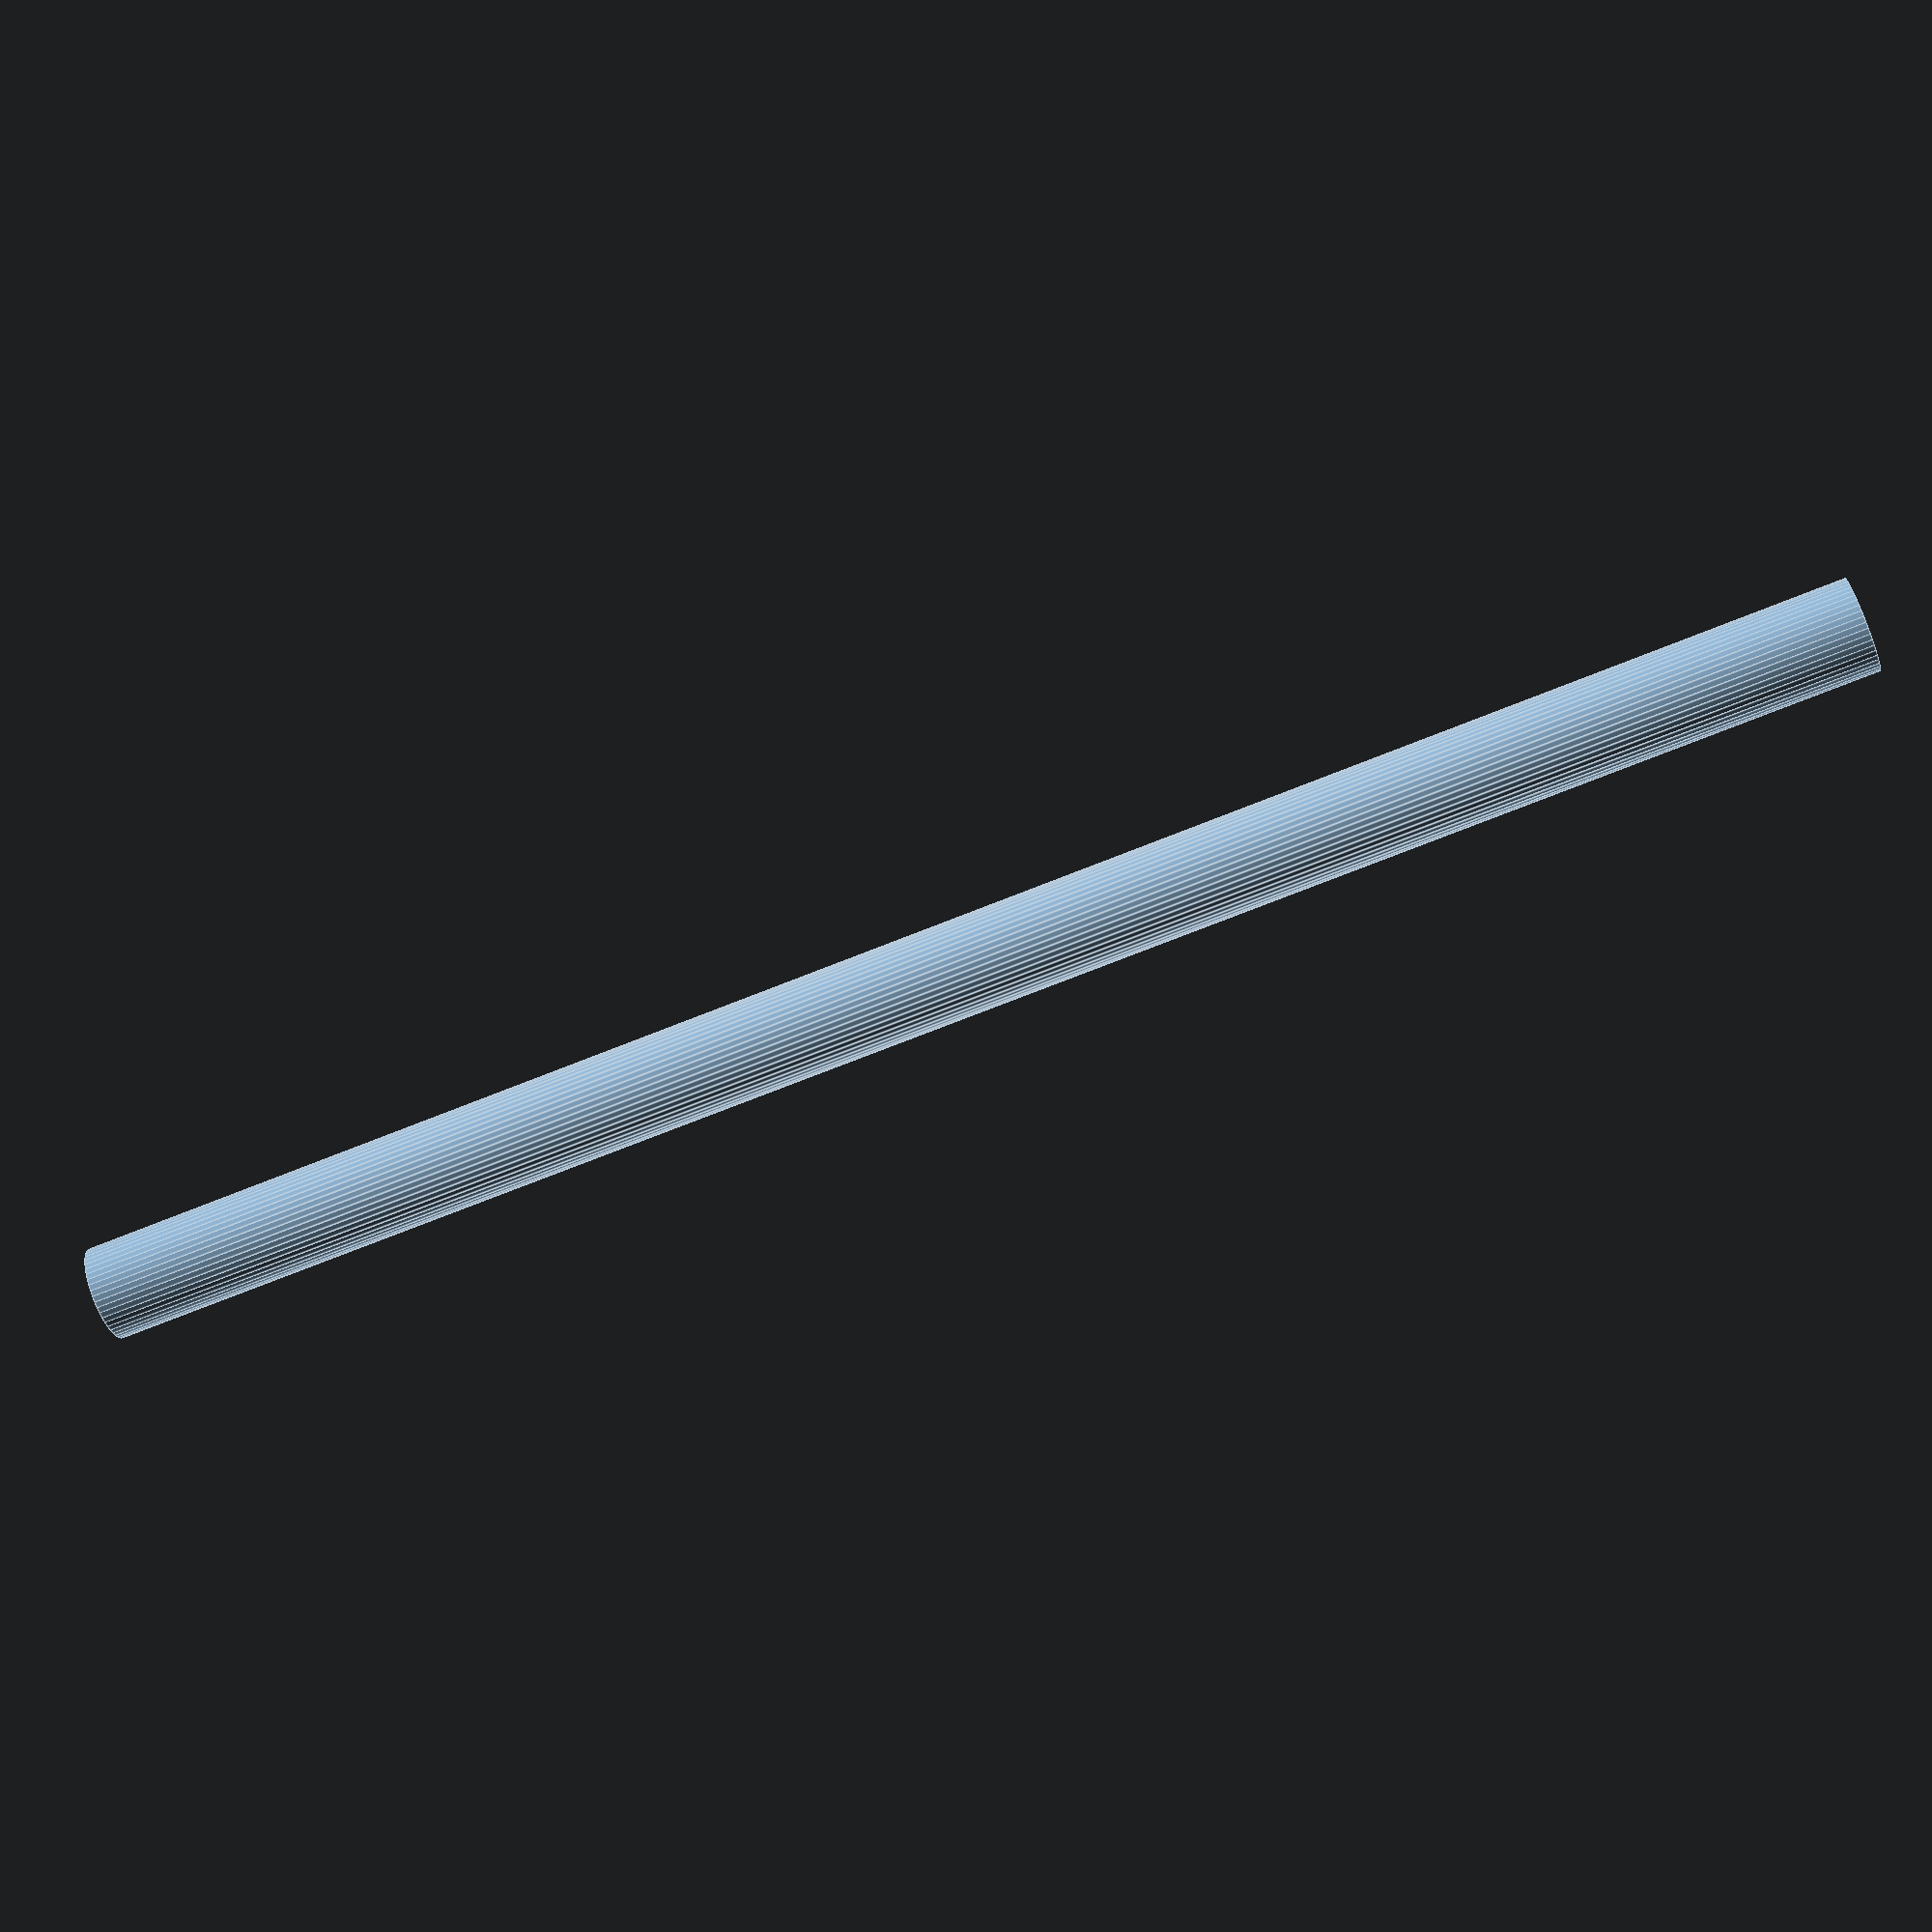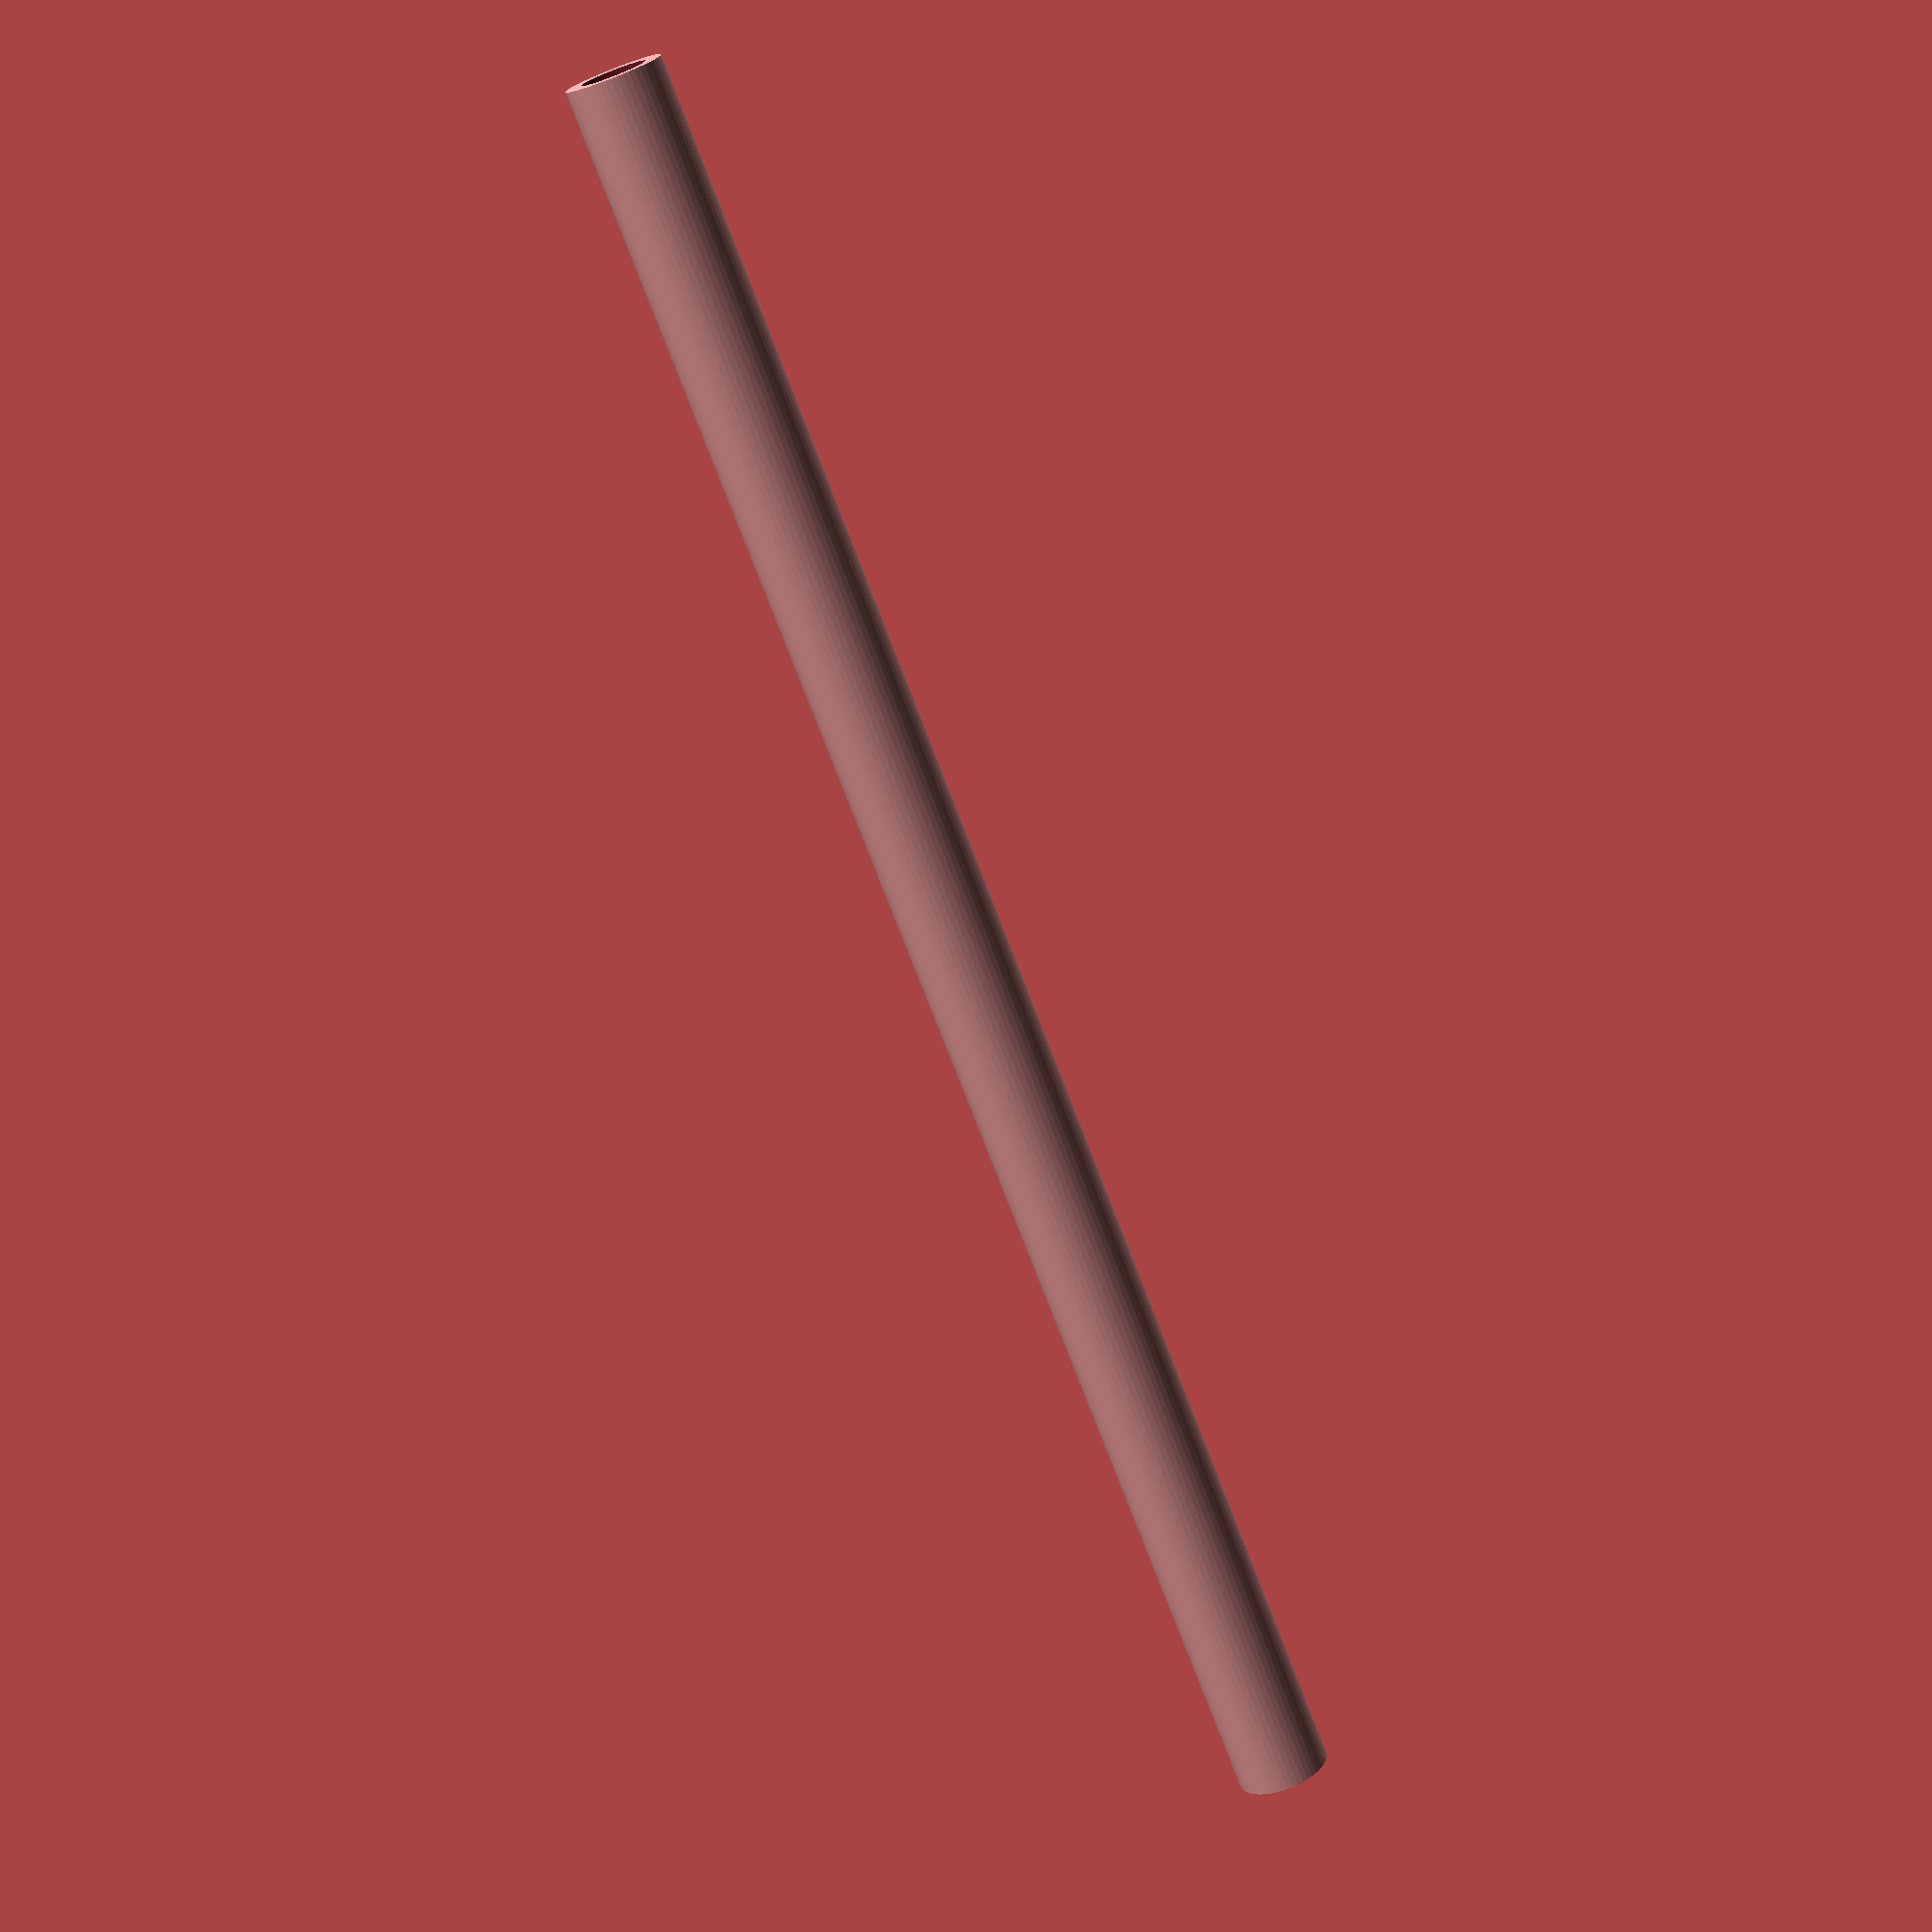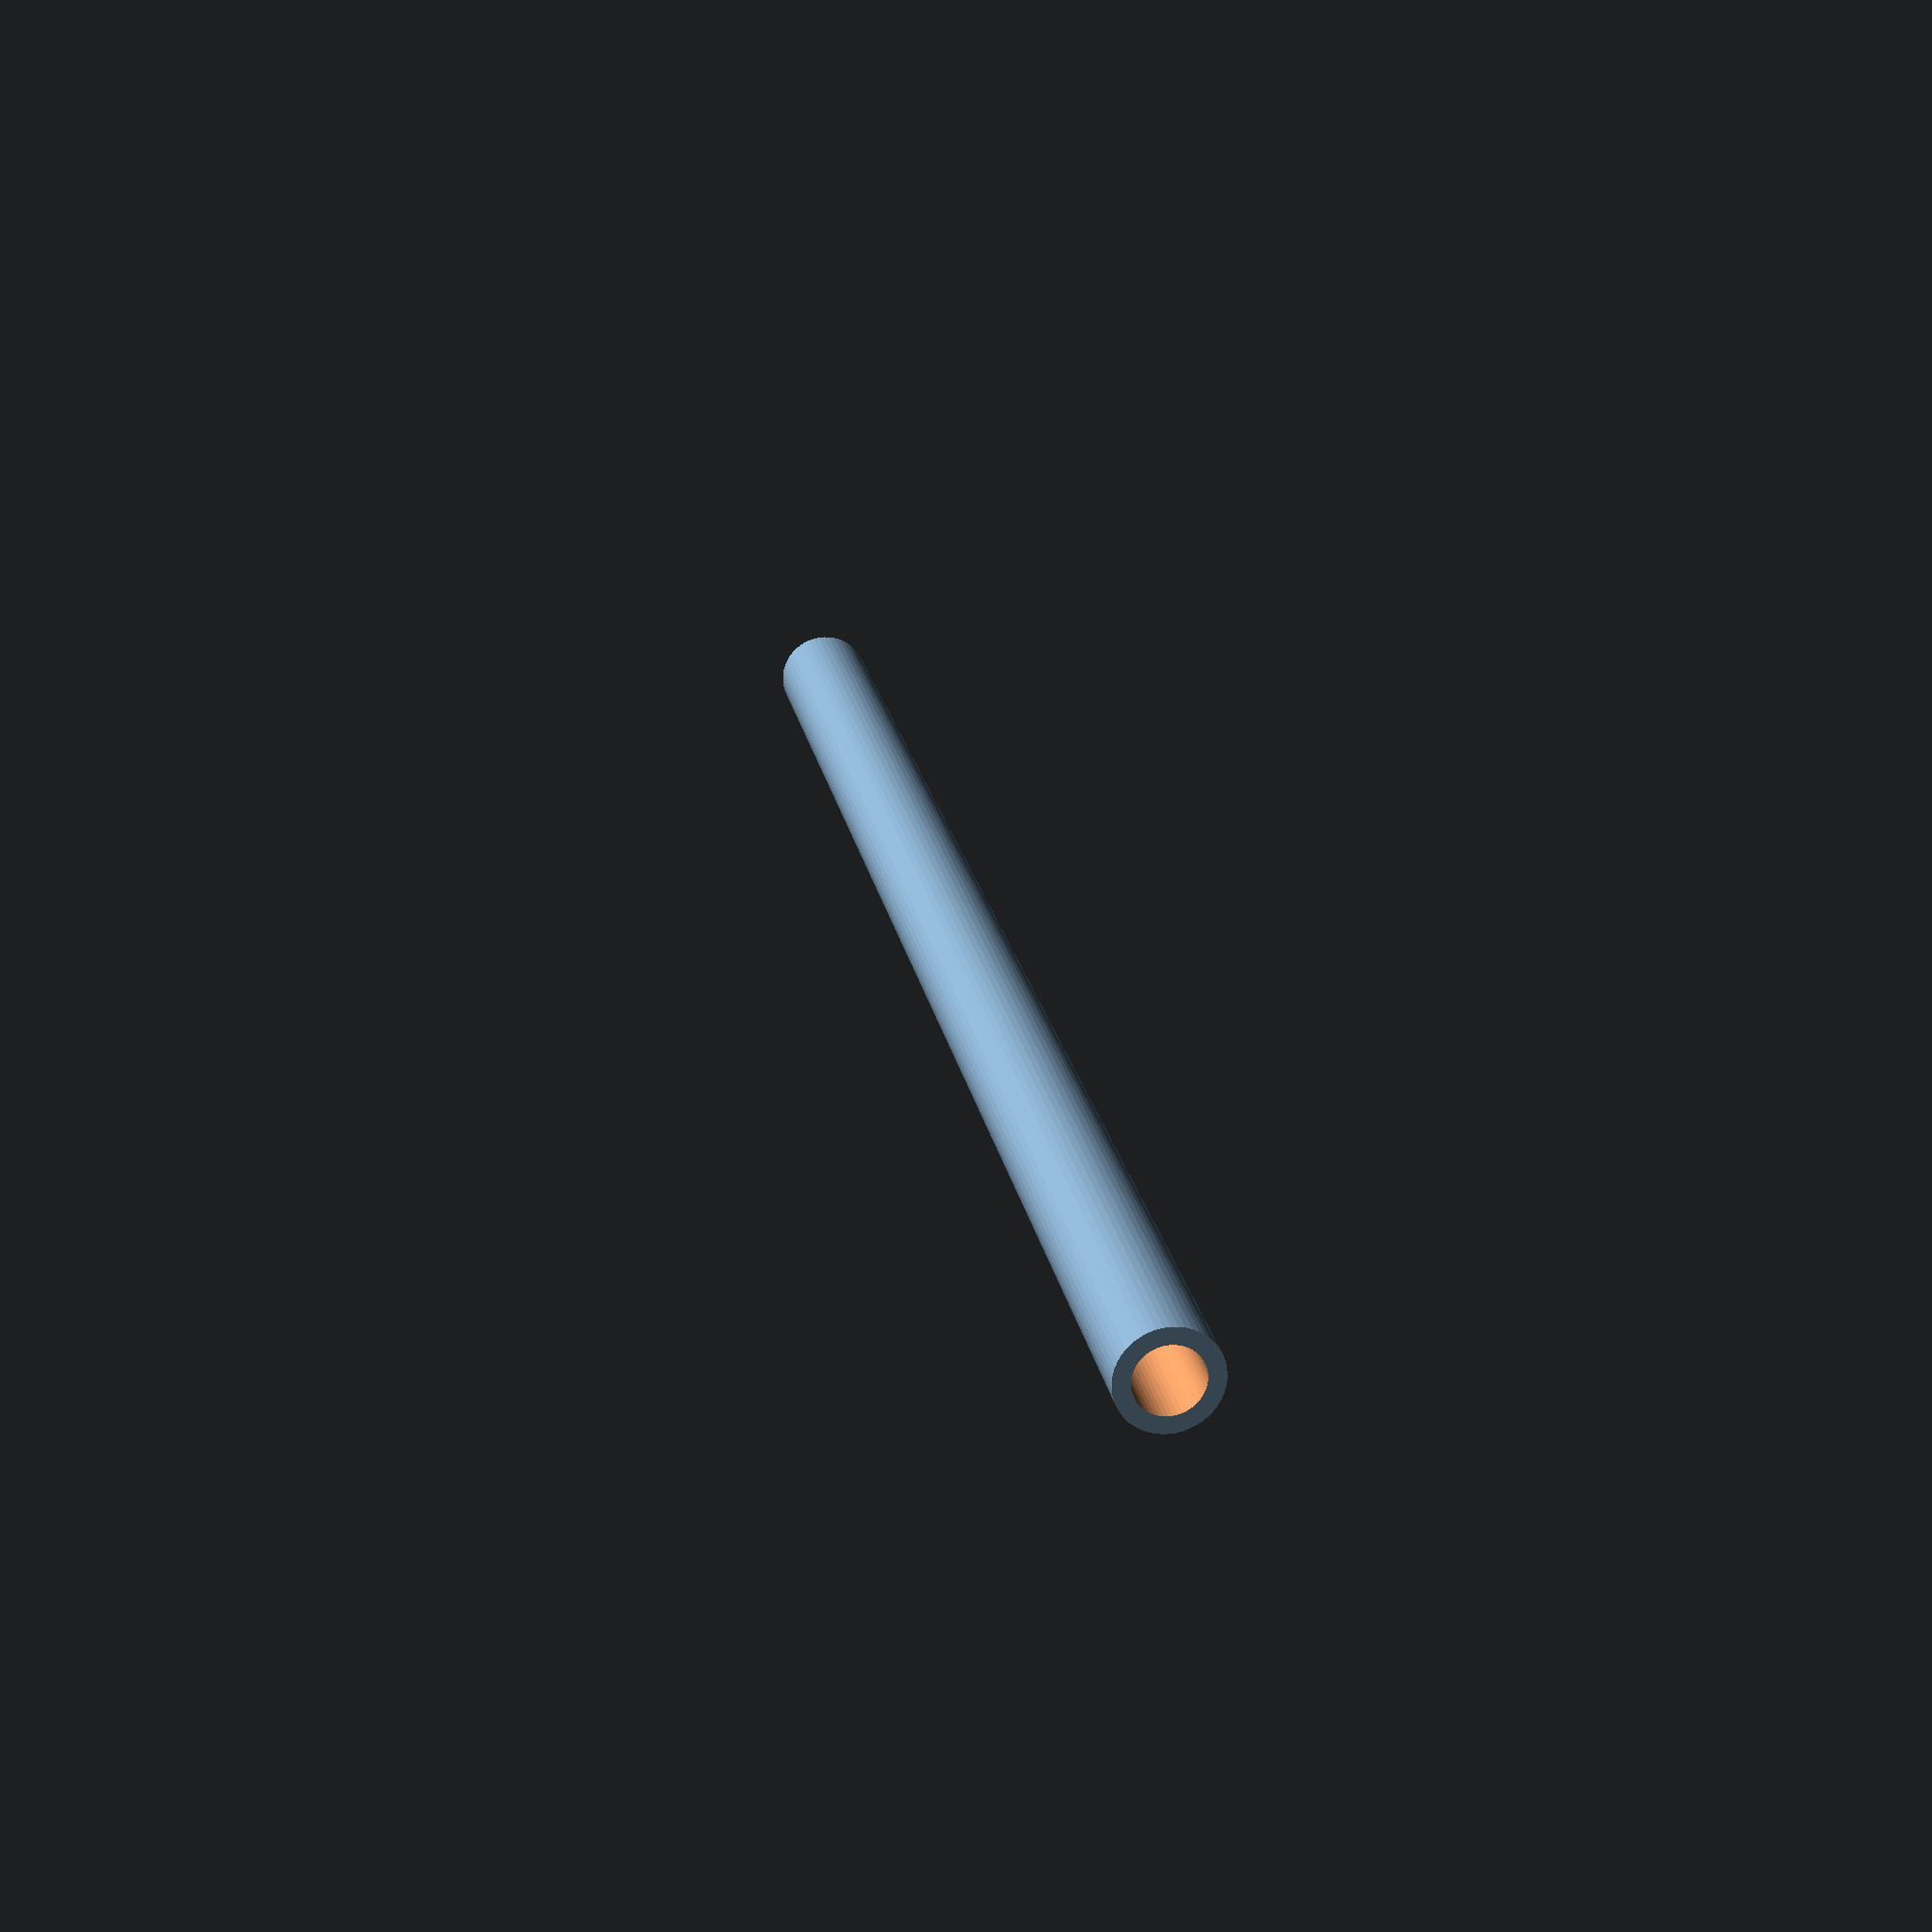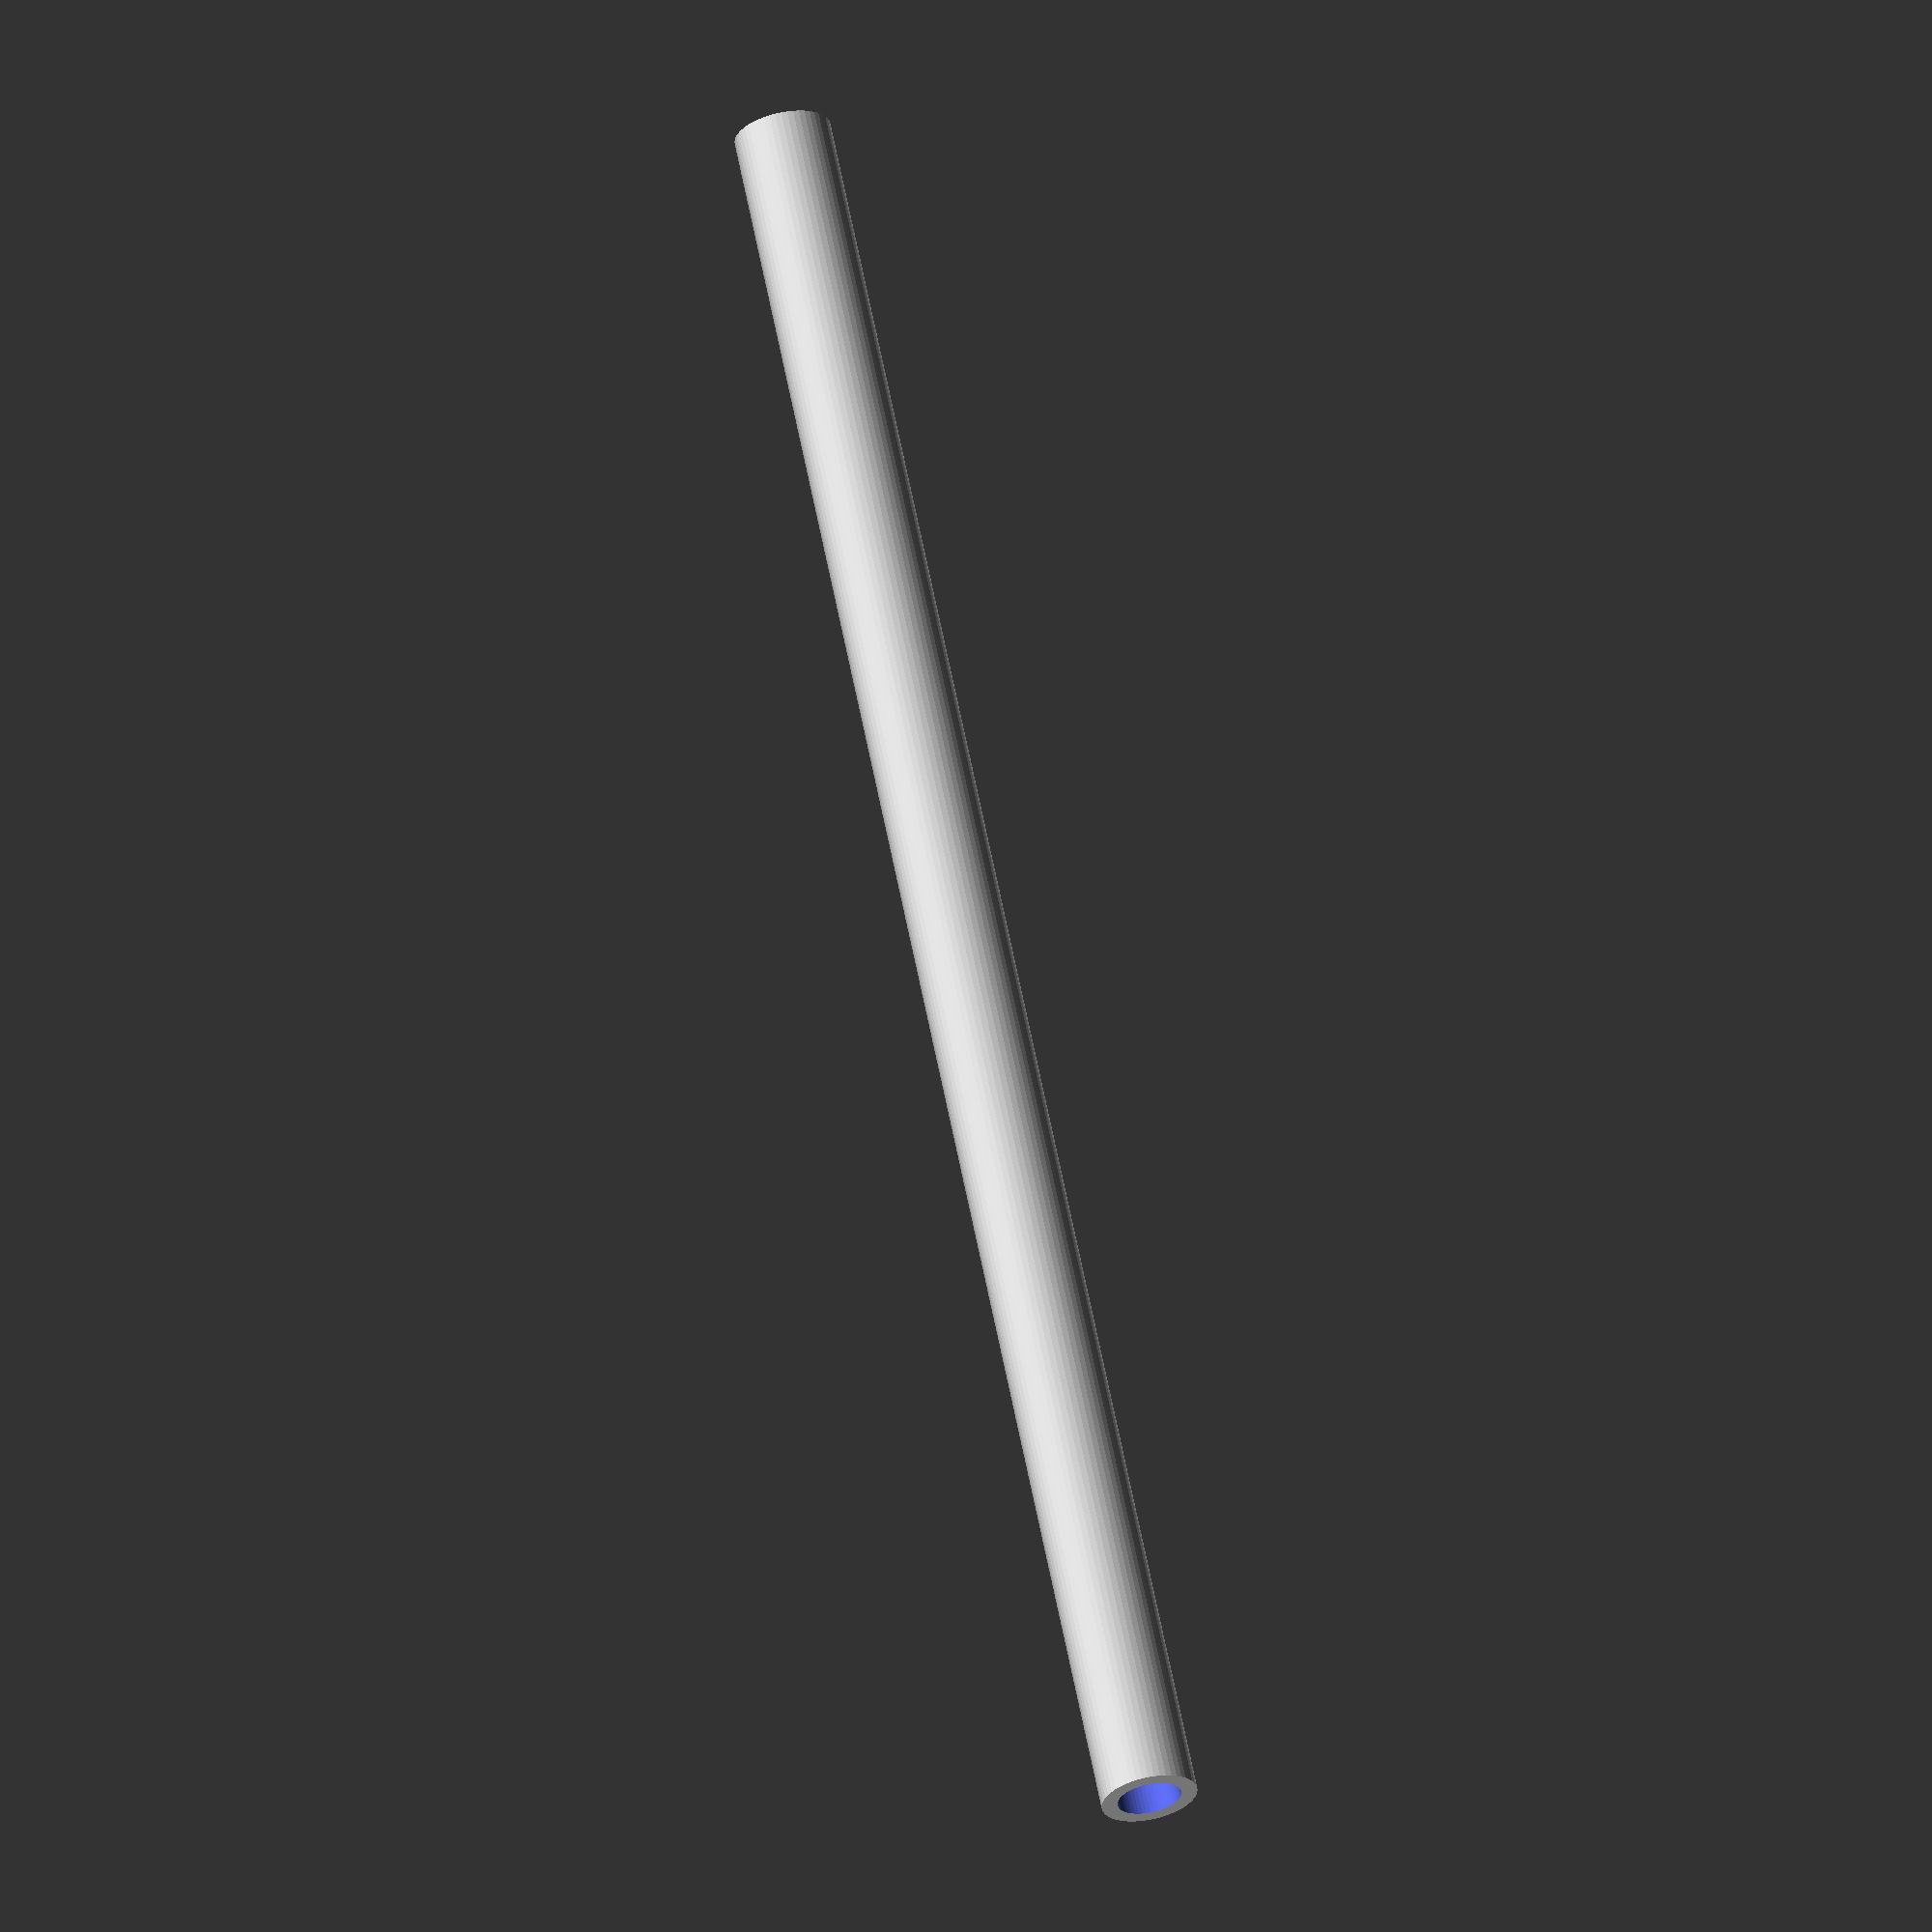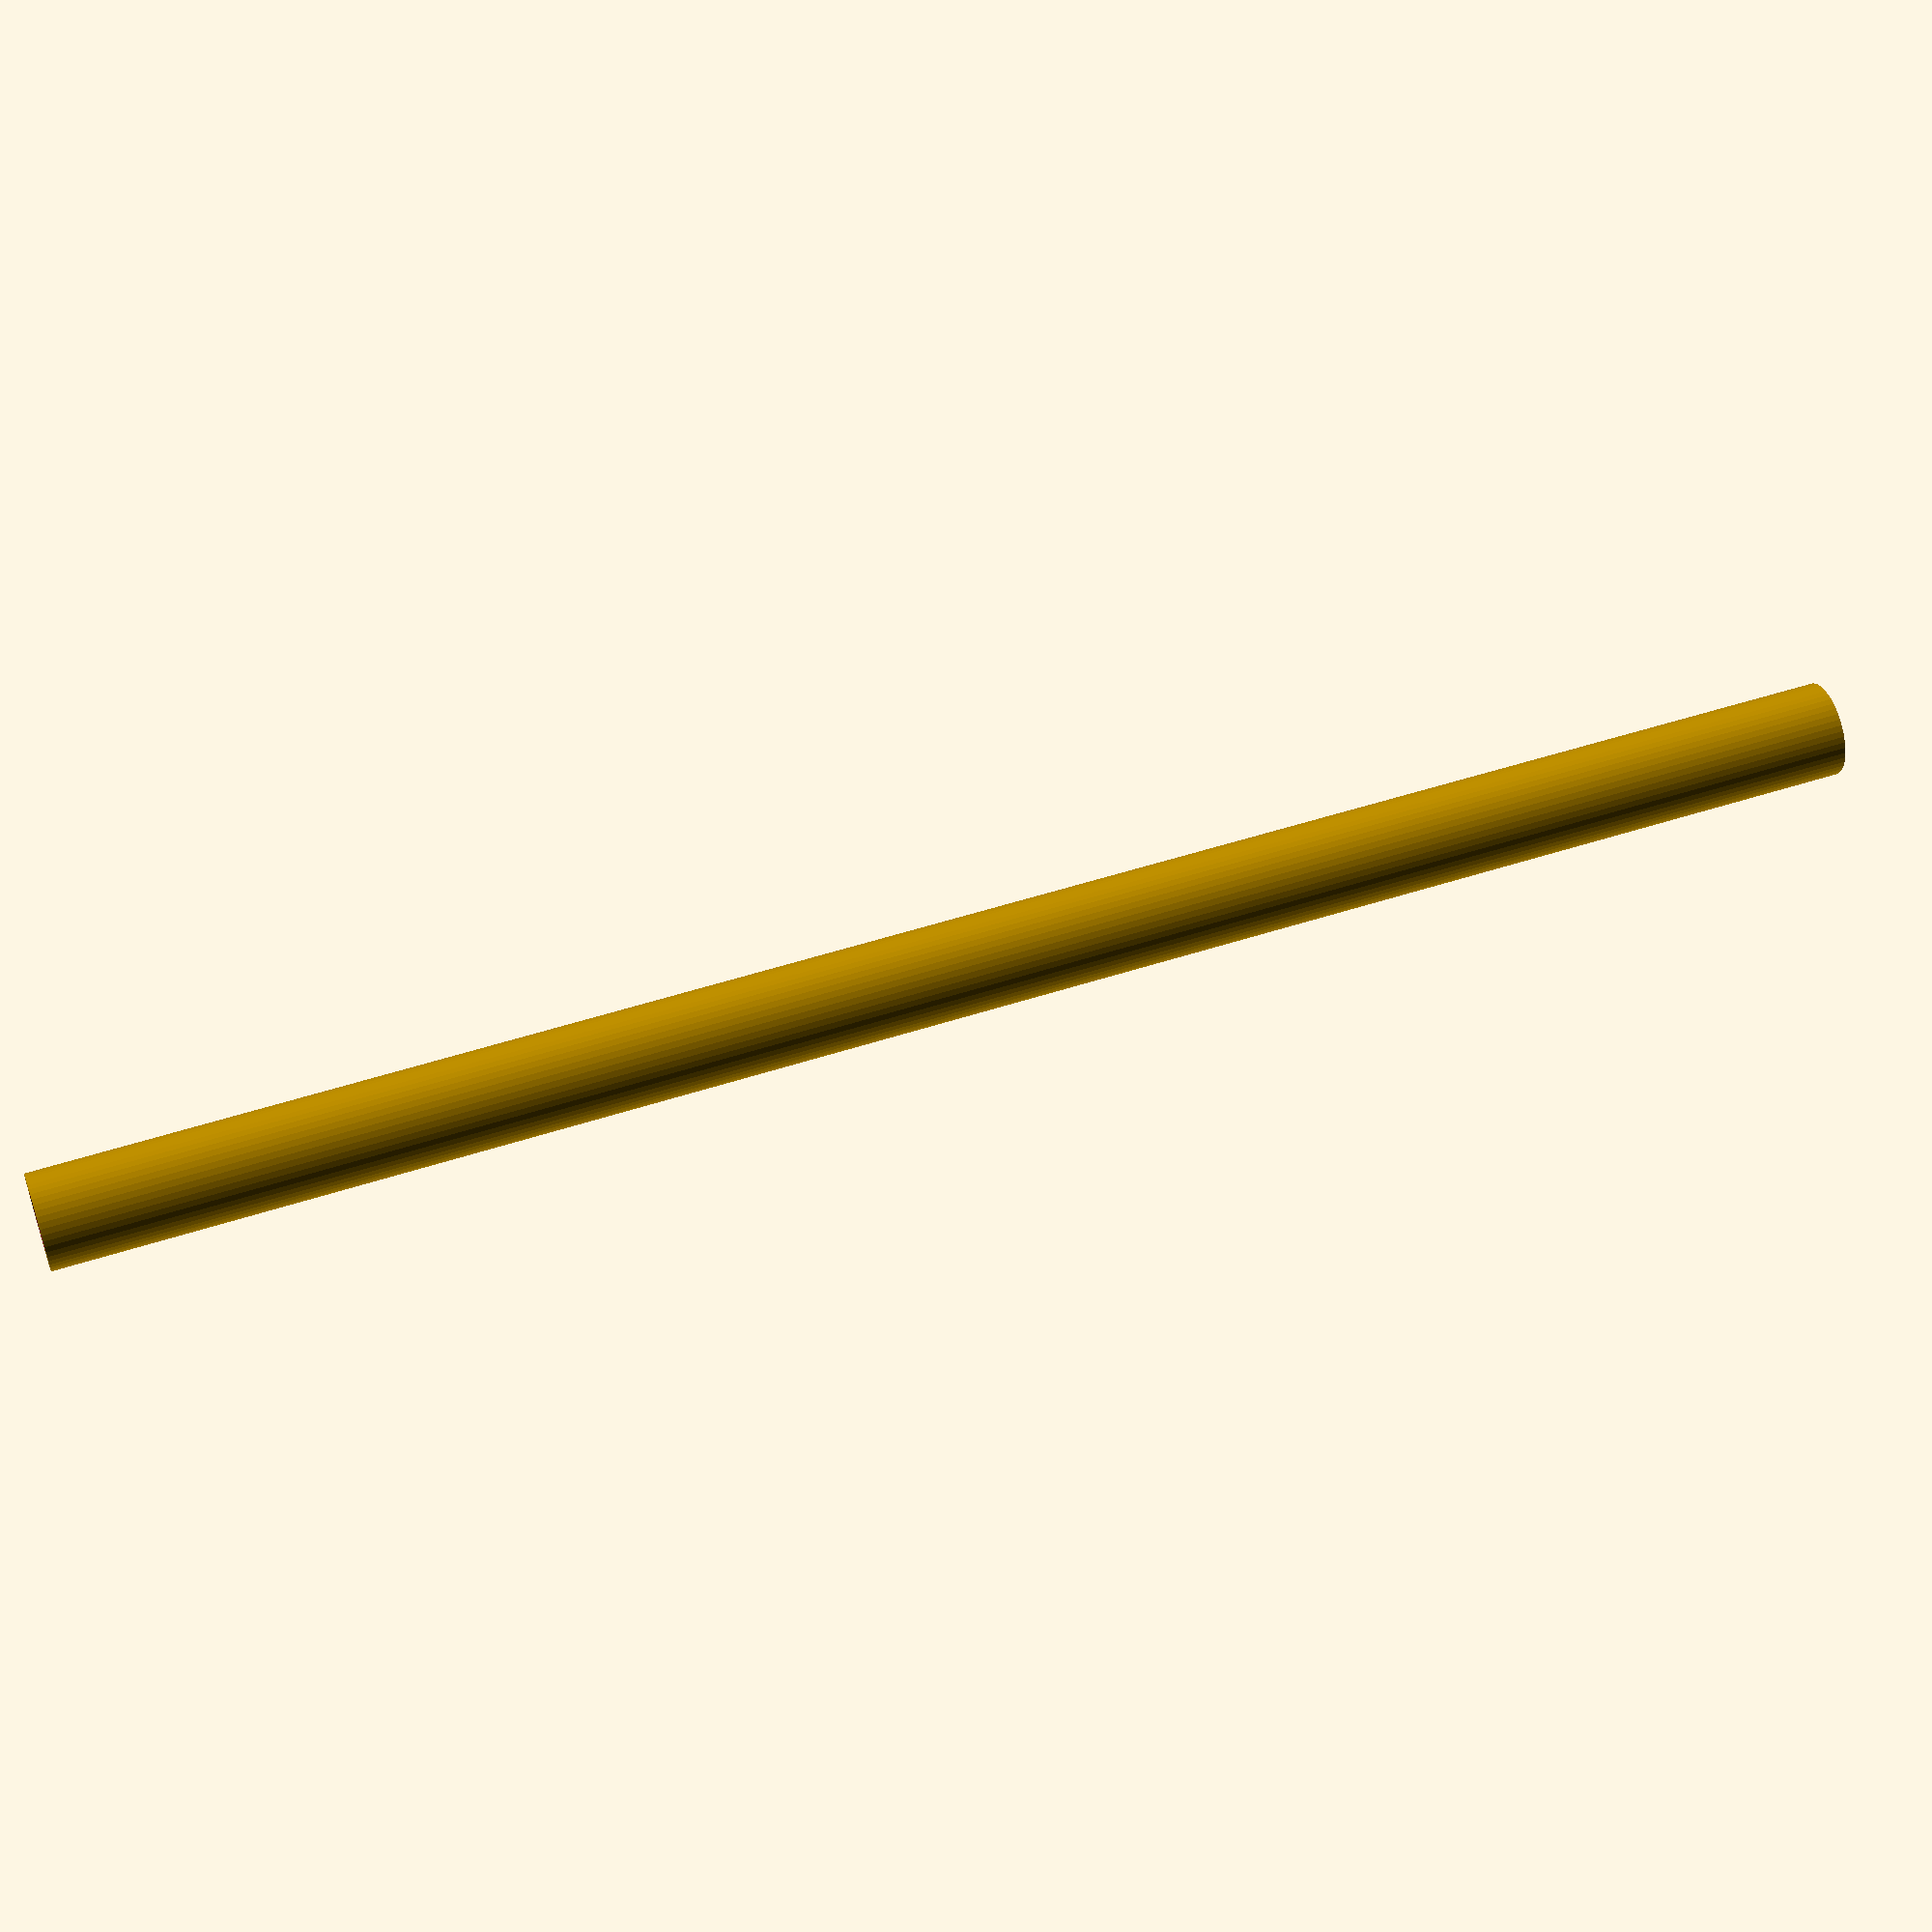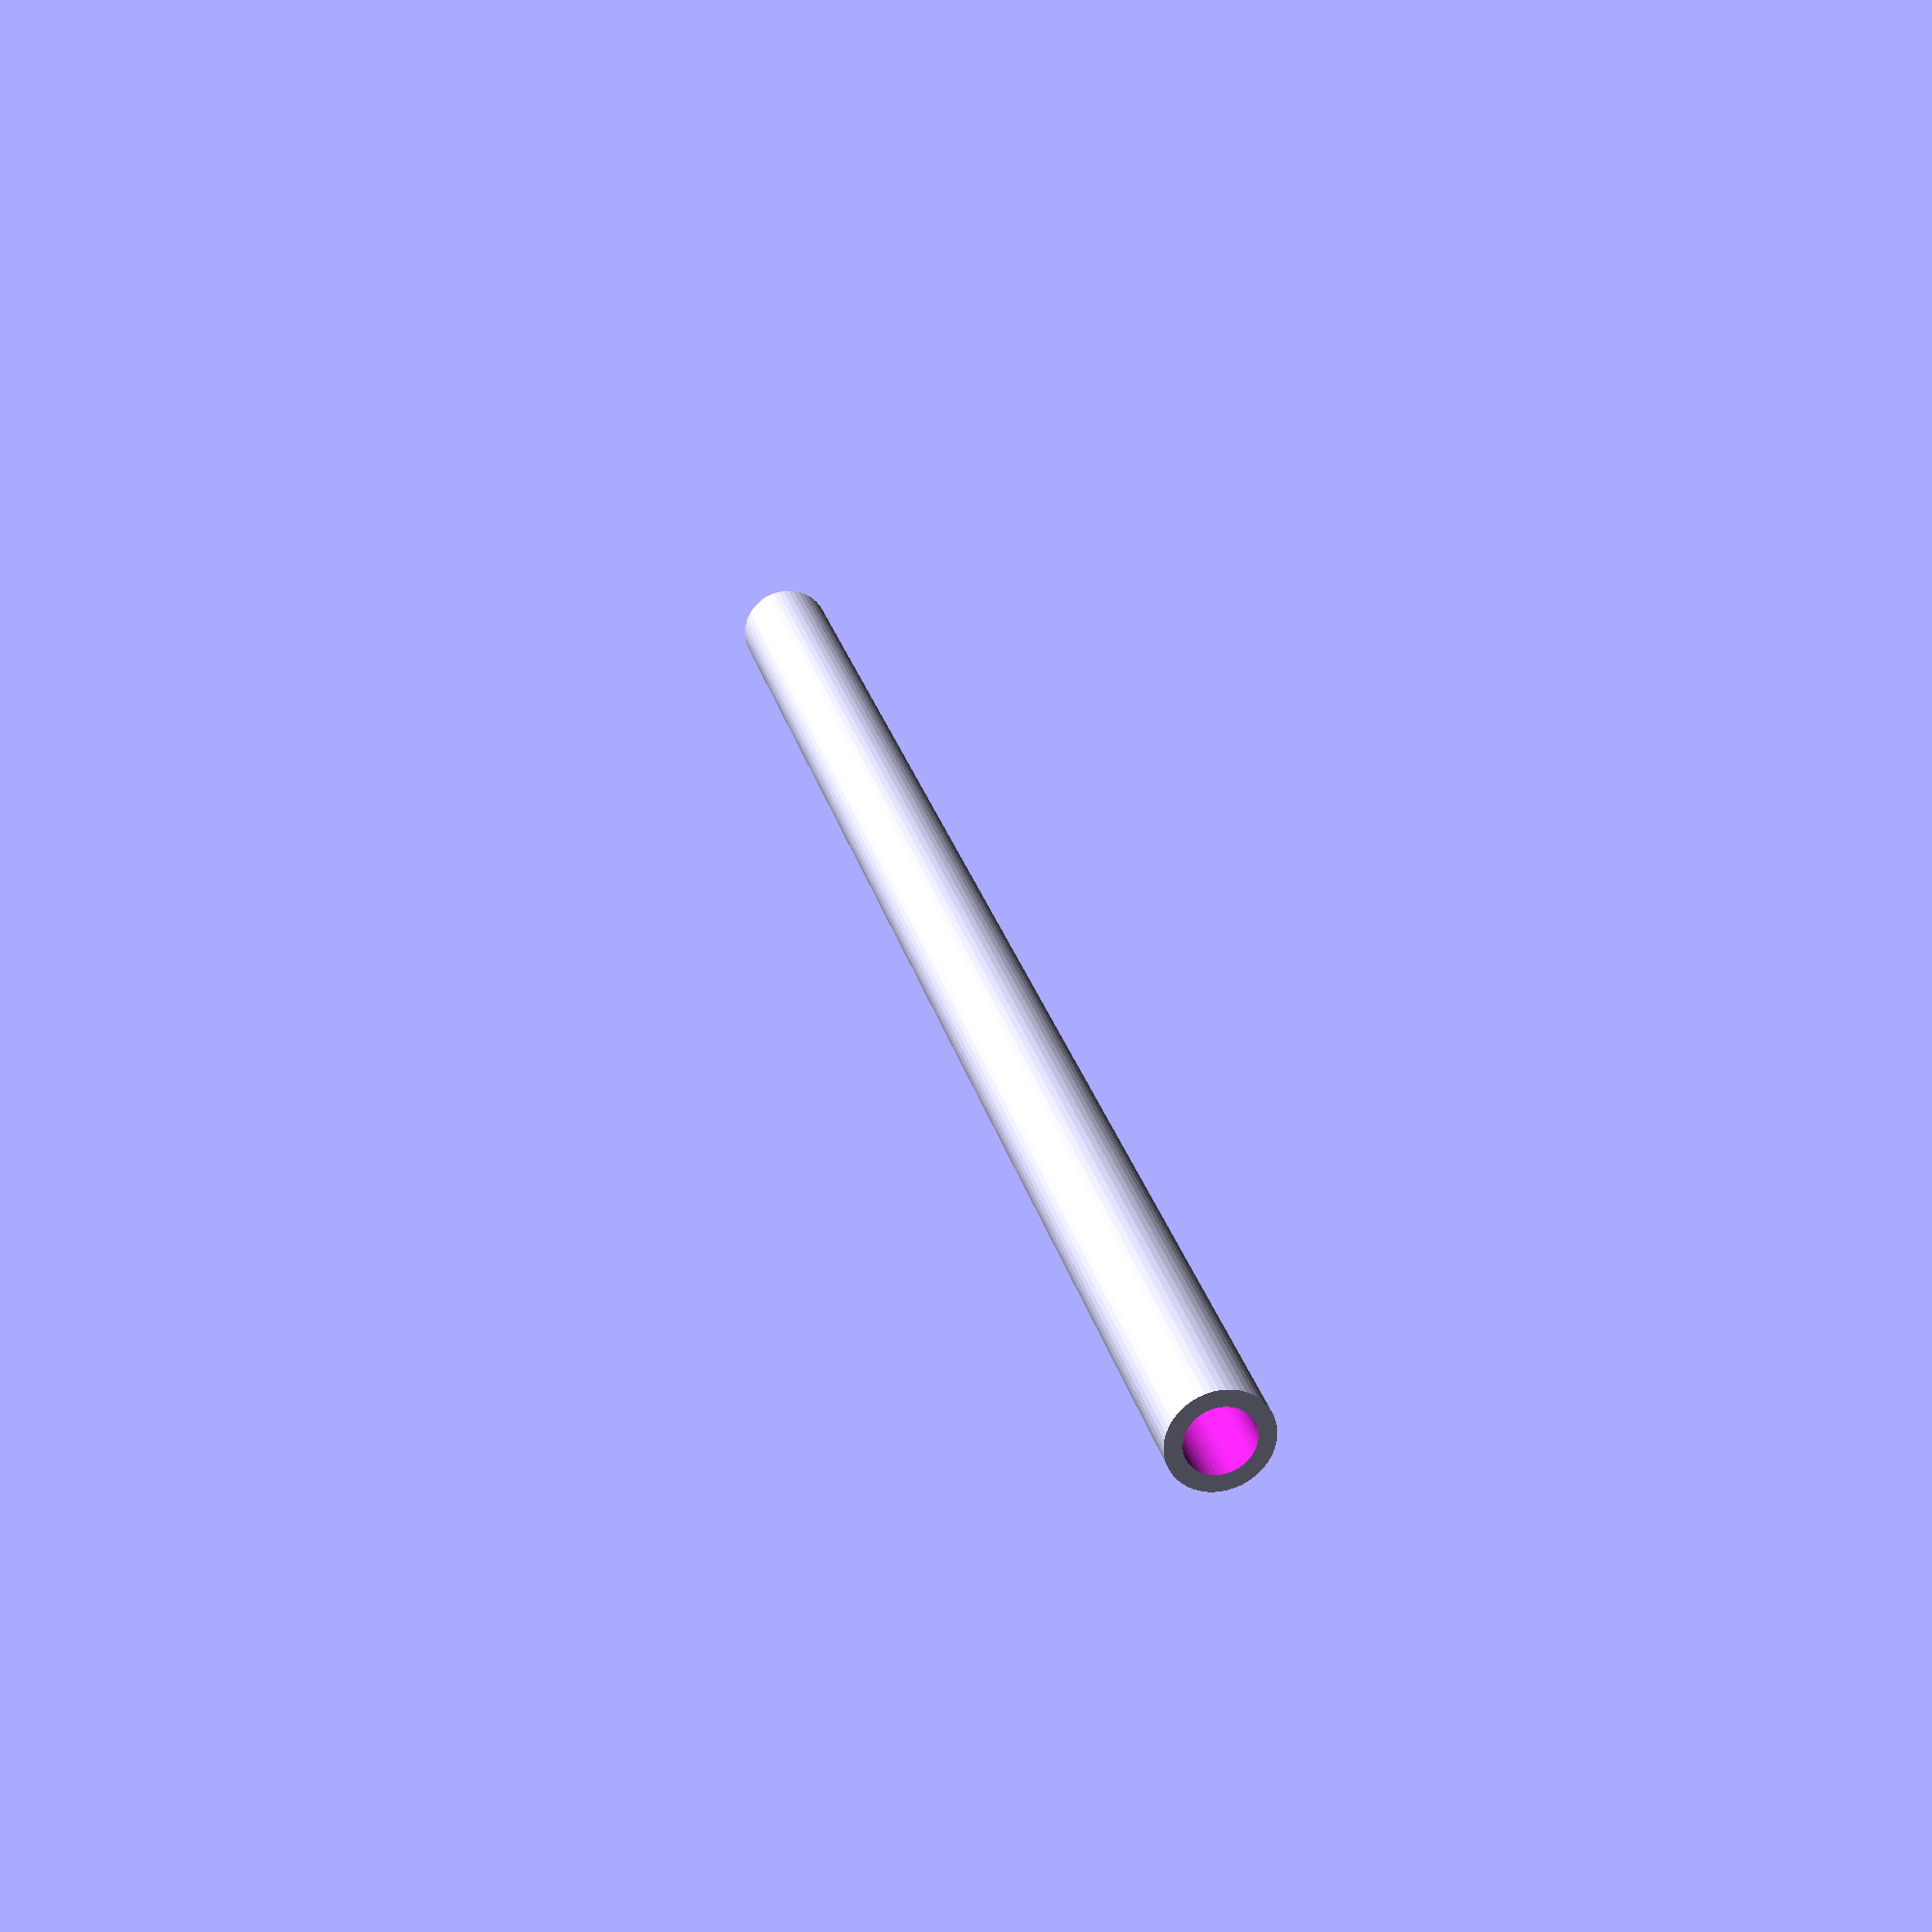
<openscad>
$fn = 50;


difference() {
	union() {
		translate(v = [0, 0, -43.5000000000]) {
			cylinder(h = 87, r = 2.2500000000);
		}
	}
	union() {
		translate(v = [0, 0, -100.0000000000]) {
			cylinder(h = 200, r = 1.5000000000);
		}
	}
}
</openscad>
<views>
elev=253.1 azim=303.0 roll=68.3 proj=p view=edges
elev=73.0 azim=5.1 roll=200.7 proj=p view=solid
elev=158.5 azim=348.6 roll=10.2 proj=p view=wireframe
elev=296.1 azim=192.5 roll=168.8 proj=o view=wireframe
elev=307.9 azim=278.9 roll=70.7 proj=p view=solid
elev=154.7 azim=0.9 roll=192.9 proj=p view=wireframe
</views>
